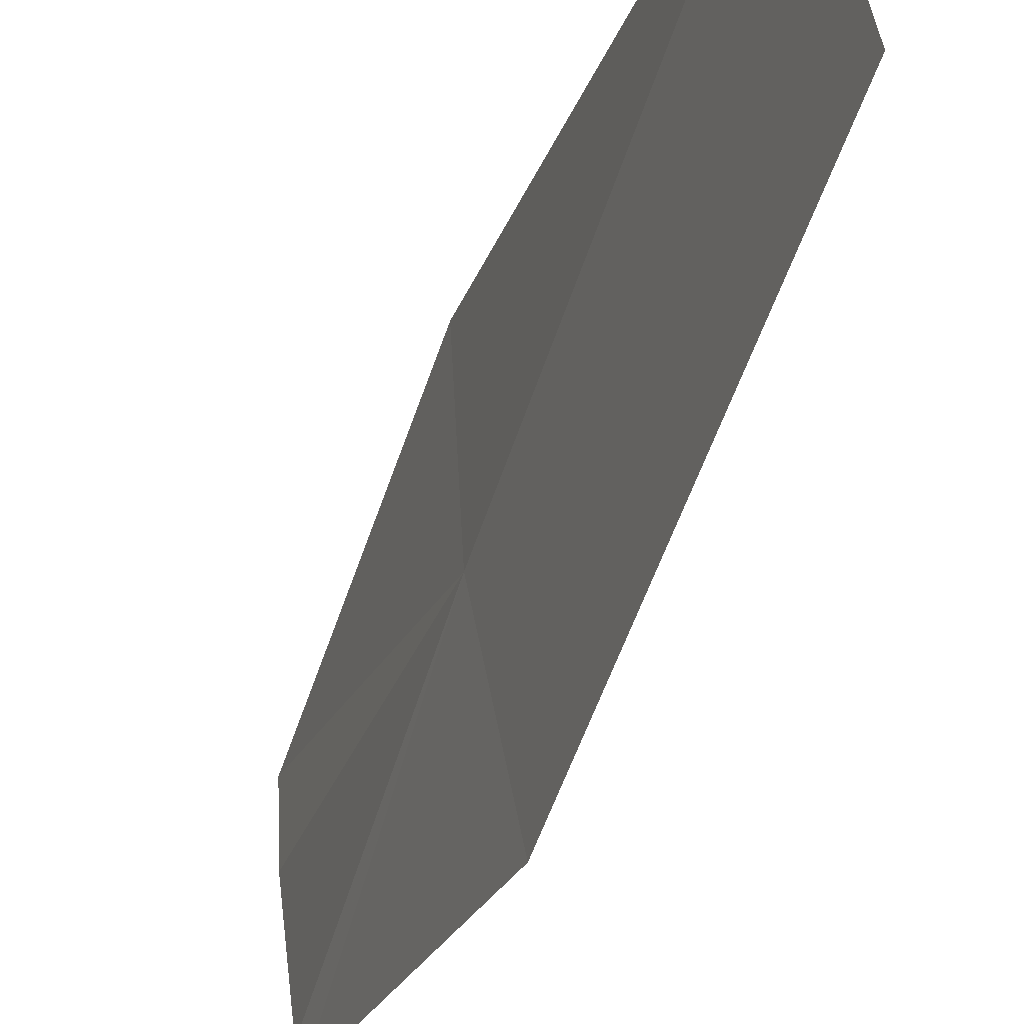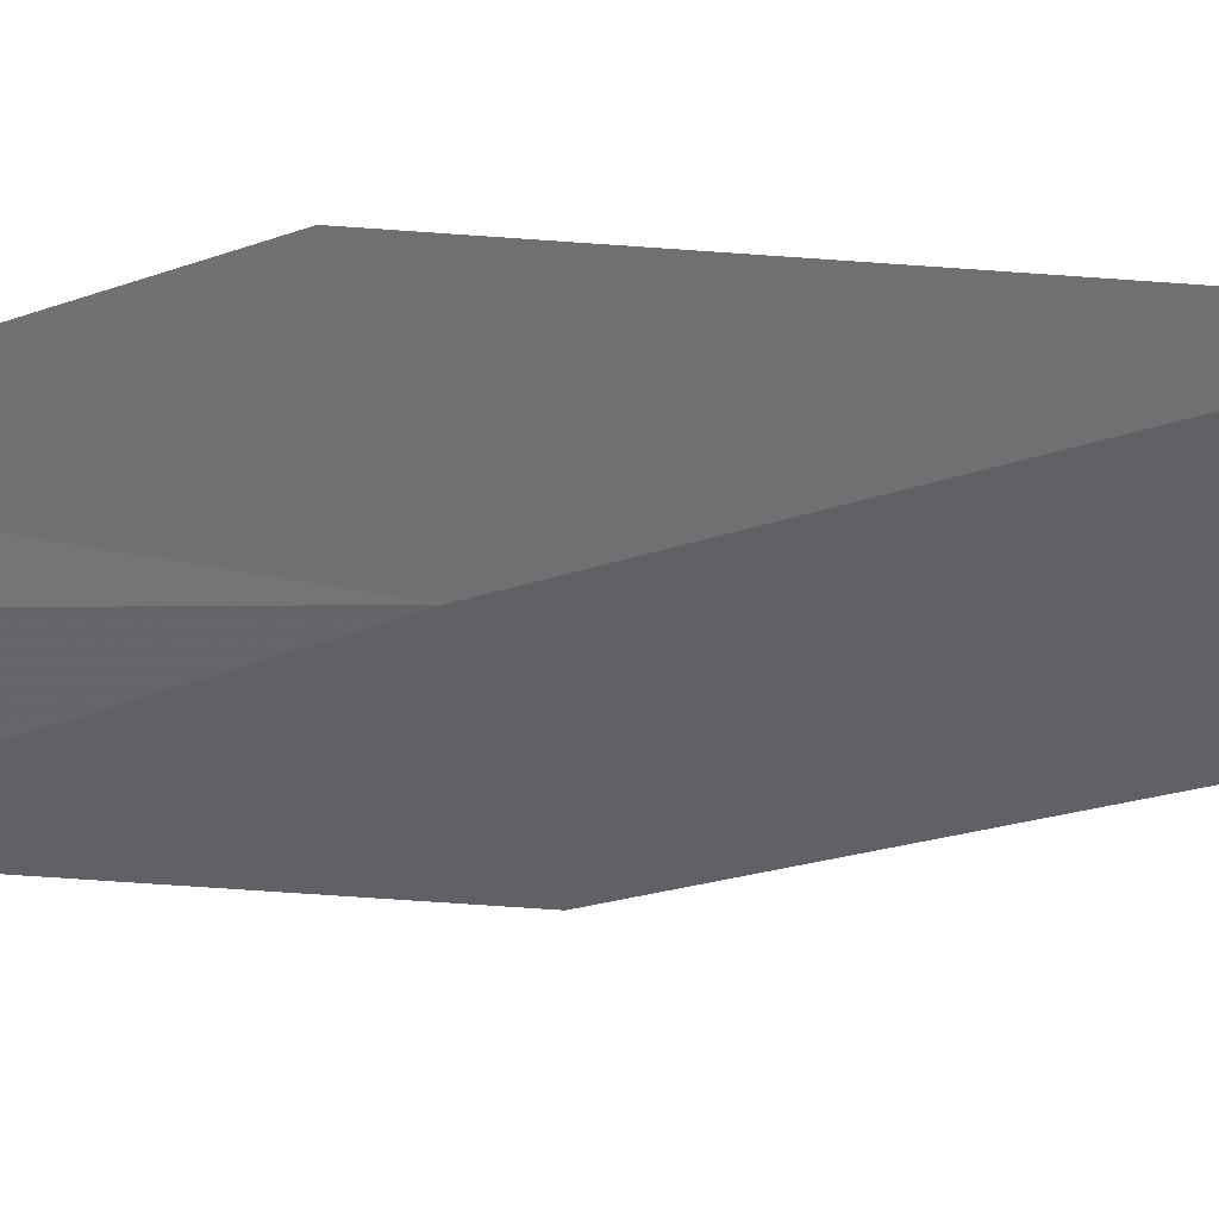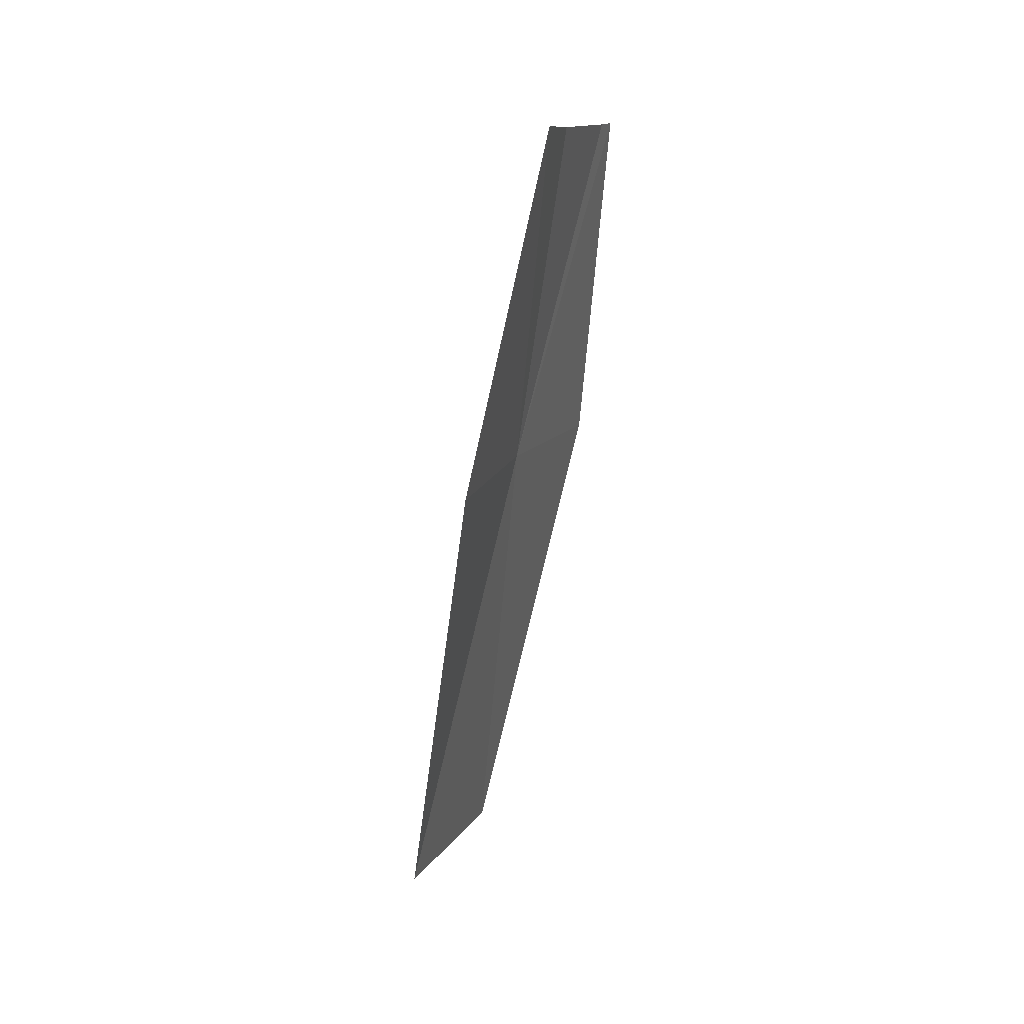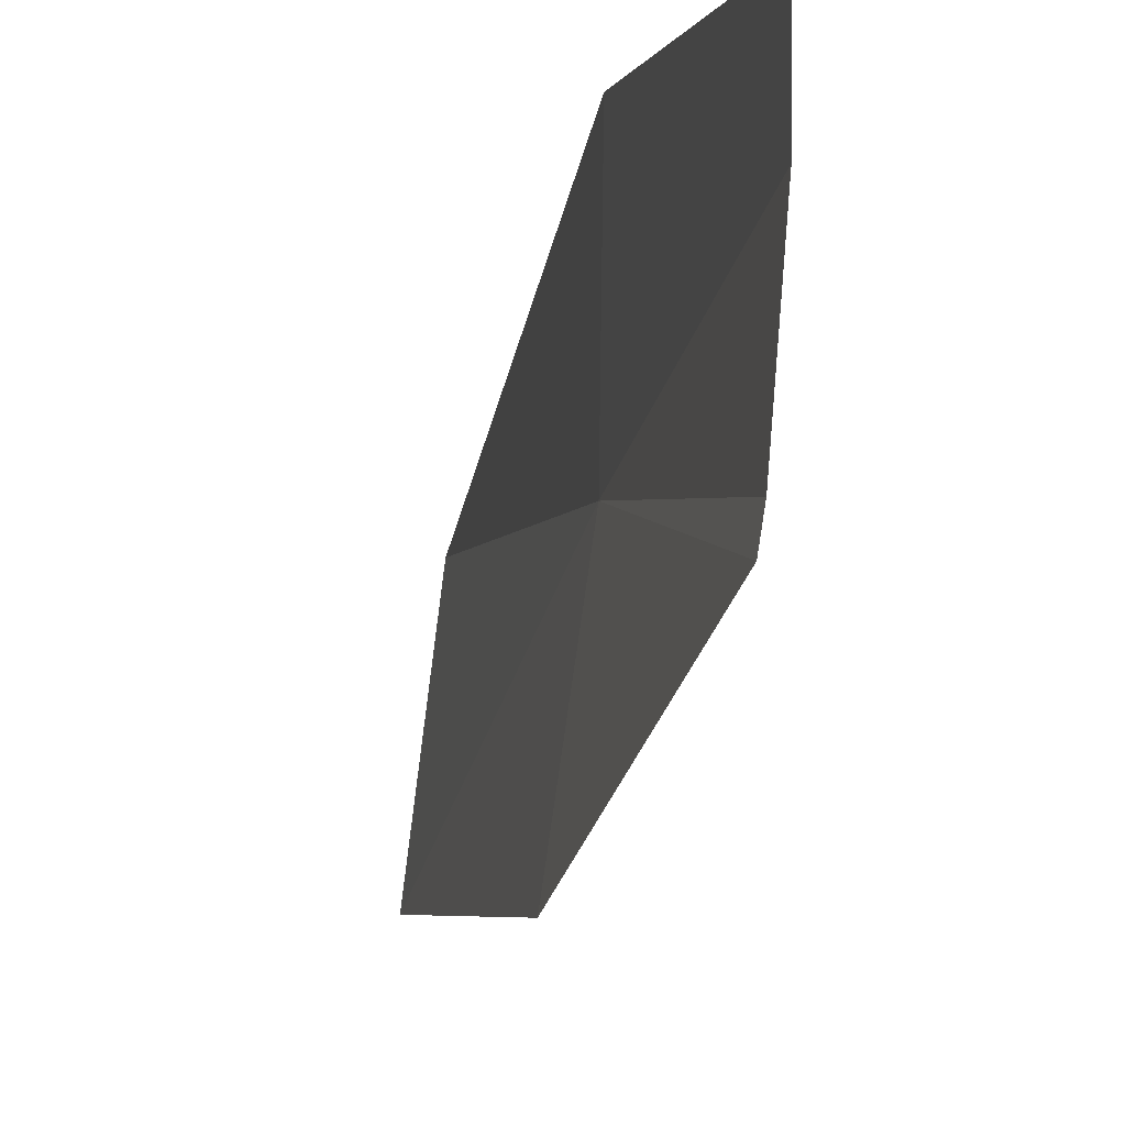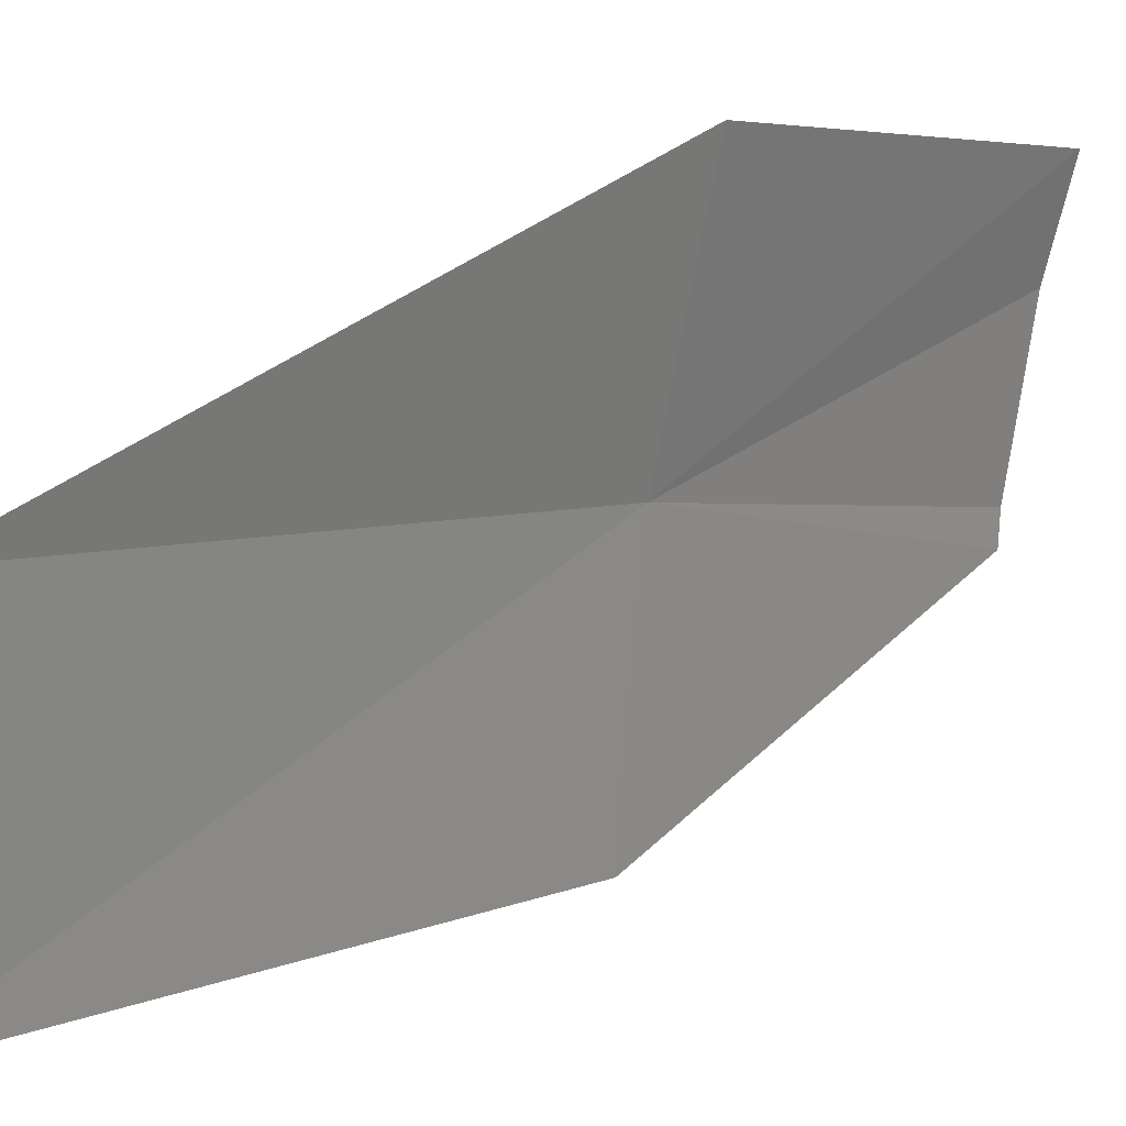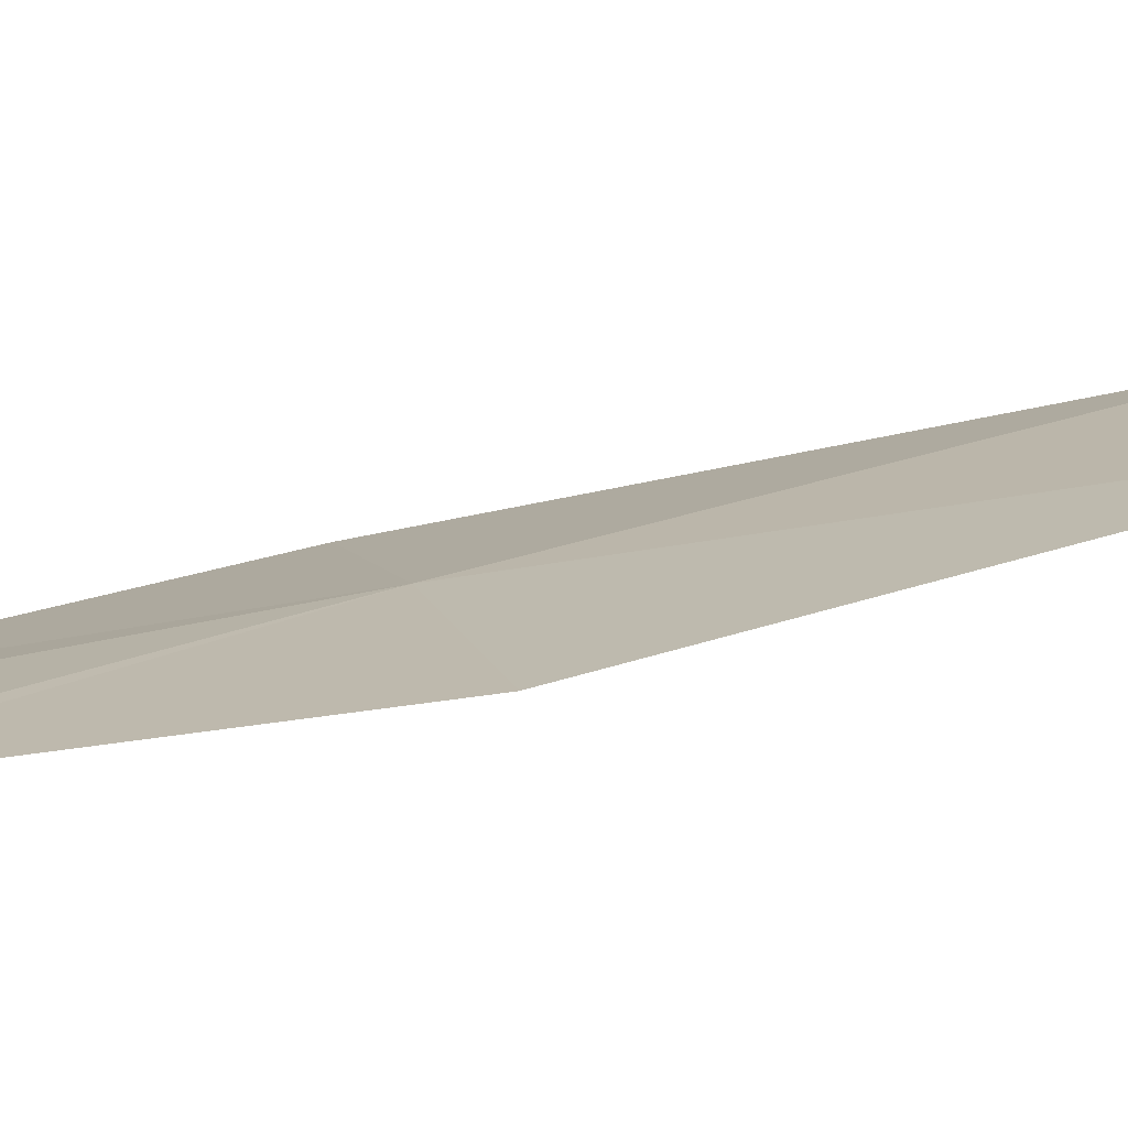
<metadata>
{"format":"obj","ext":"obj","renderer":"f3d","projection":"perspective","resolution":1024,"background":"white","views":[{"elev":-27.9,"azim":154.9,"up":"+Y"},{"elev":35.9,"azim":89.2,"up":"+Y"},{"elev":30.8,"azim":-160.2,"up":"+Z"},{"elev":-24.1,"azim":-17.3,"up":"+Y"},{"elev":30.1,"azim":-149.5,"up":"+Y"},{"elev":-79.0,"azim":93.2,"up":"+Y"}]}
</metadata>
<code>
v 18.43 30.16 2.201
v 18.28 29.64 3.337
v 18.27 29.56 3.317
v 18.38 29.53 2.023
v 18.38 30.8 2.369
v 18.26 30.32 3.544
v 18.28 30.06 3.457
v 18.6 30.11 0.3635
v 18.63 30.79 0.5672
f 1 3 2
f 1 4 3
f 1 6 5
f 1 7 6
f 1 8 4
f 1 5 9
f 1 2 7
f 1 9 8

</code>
